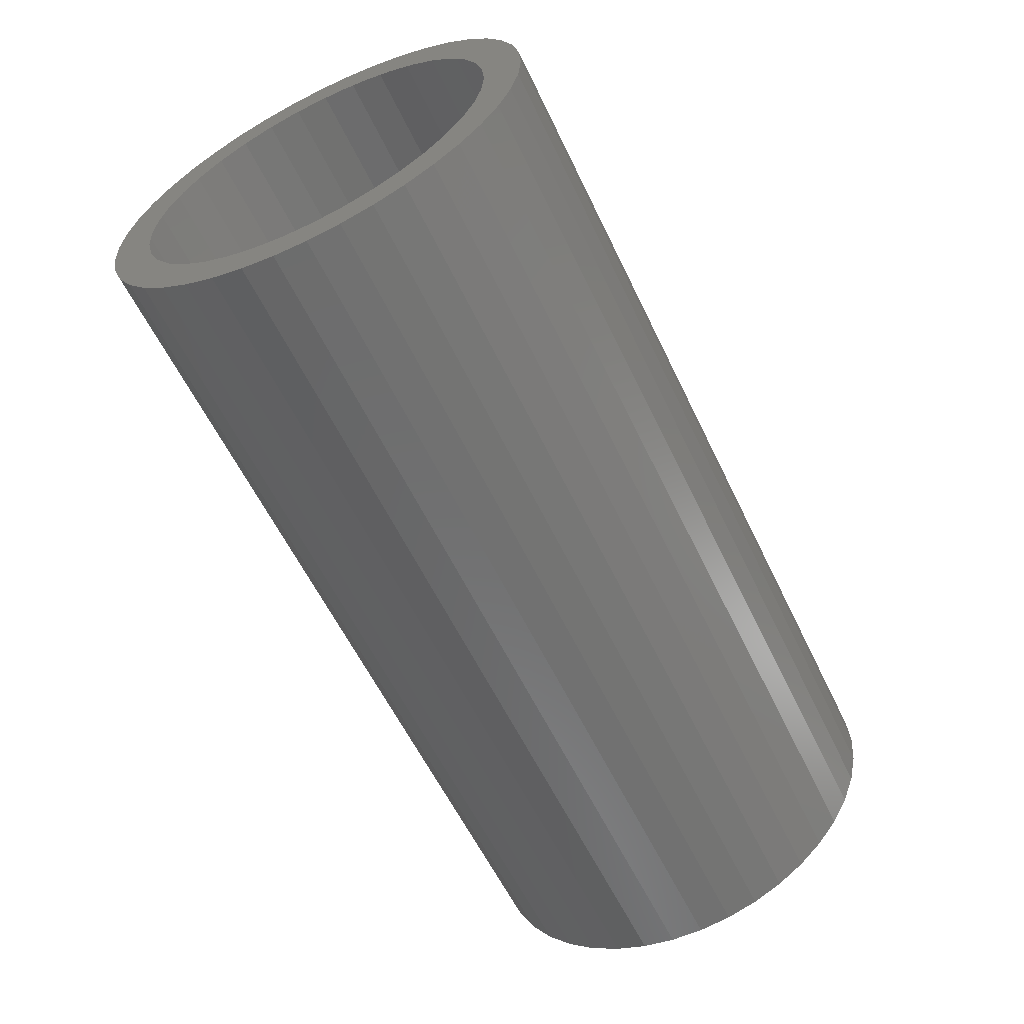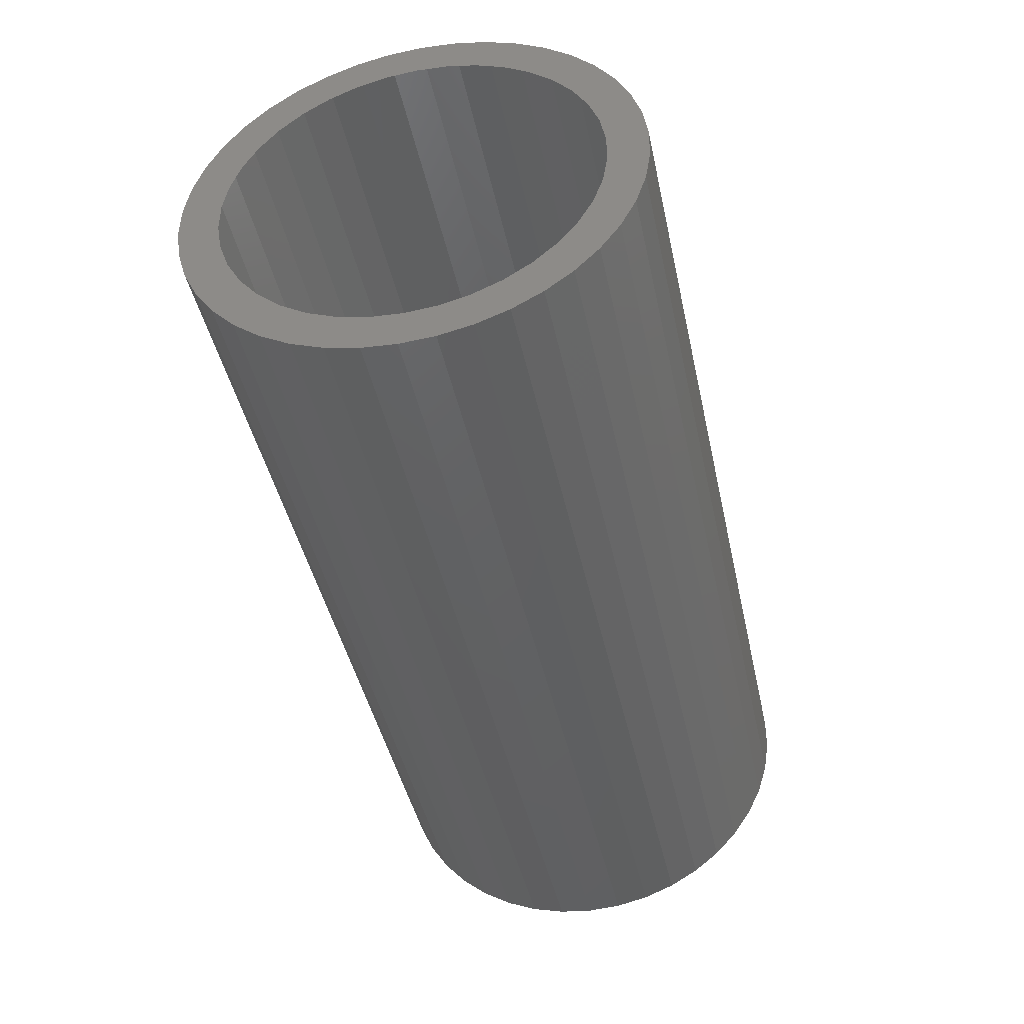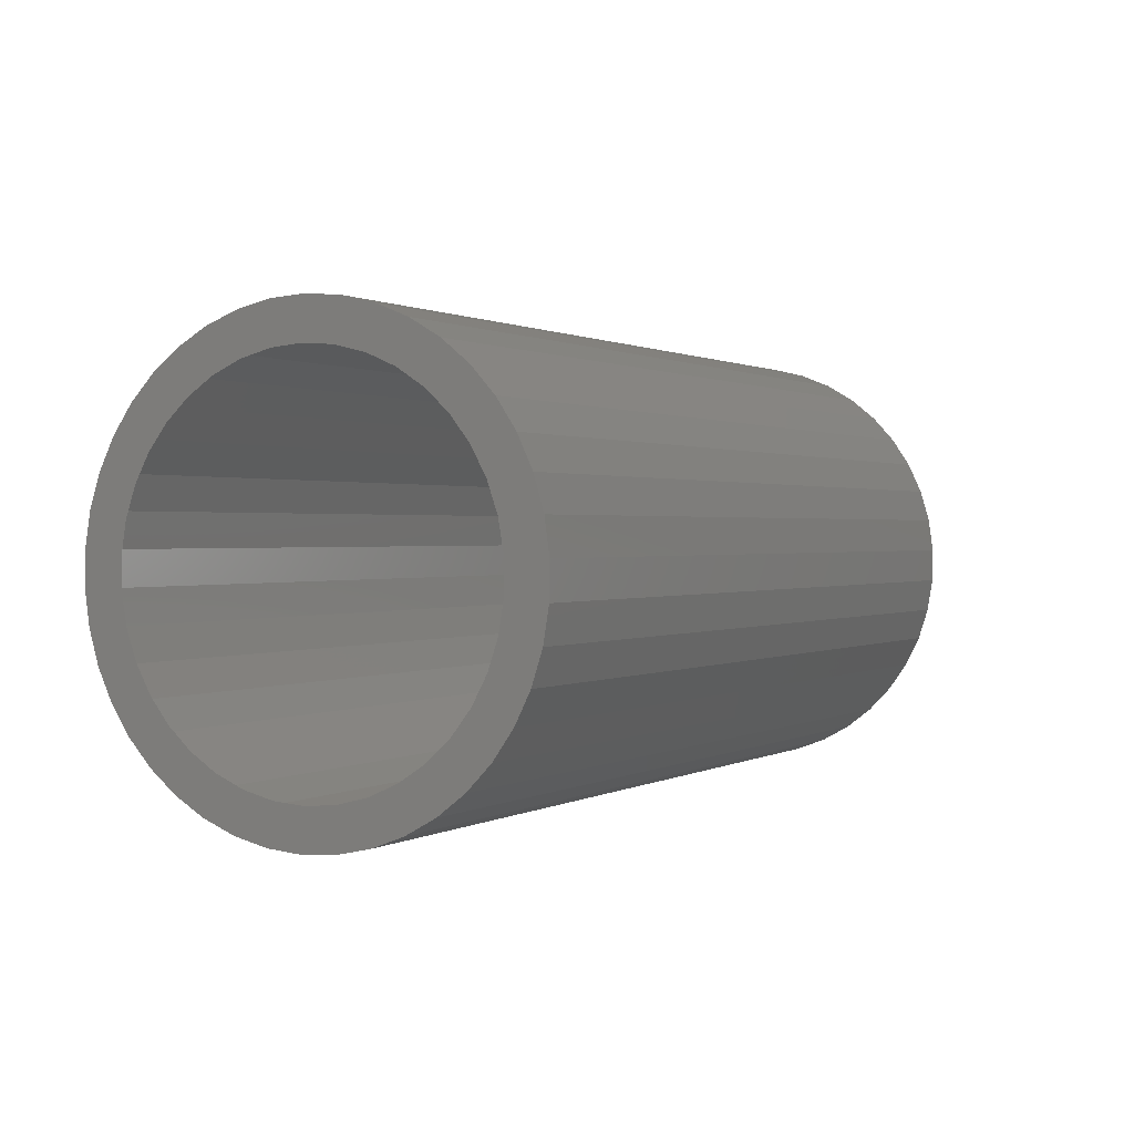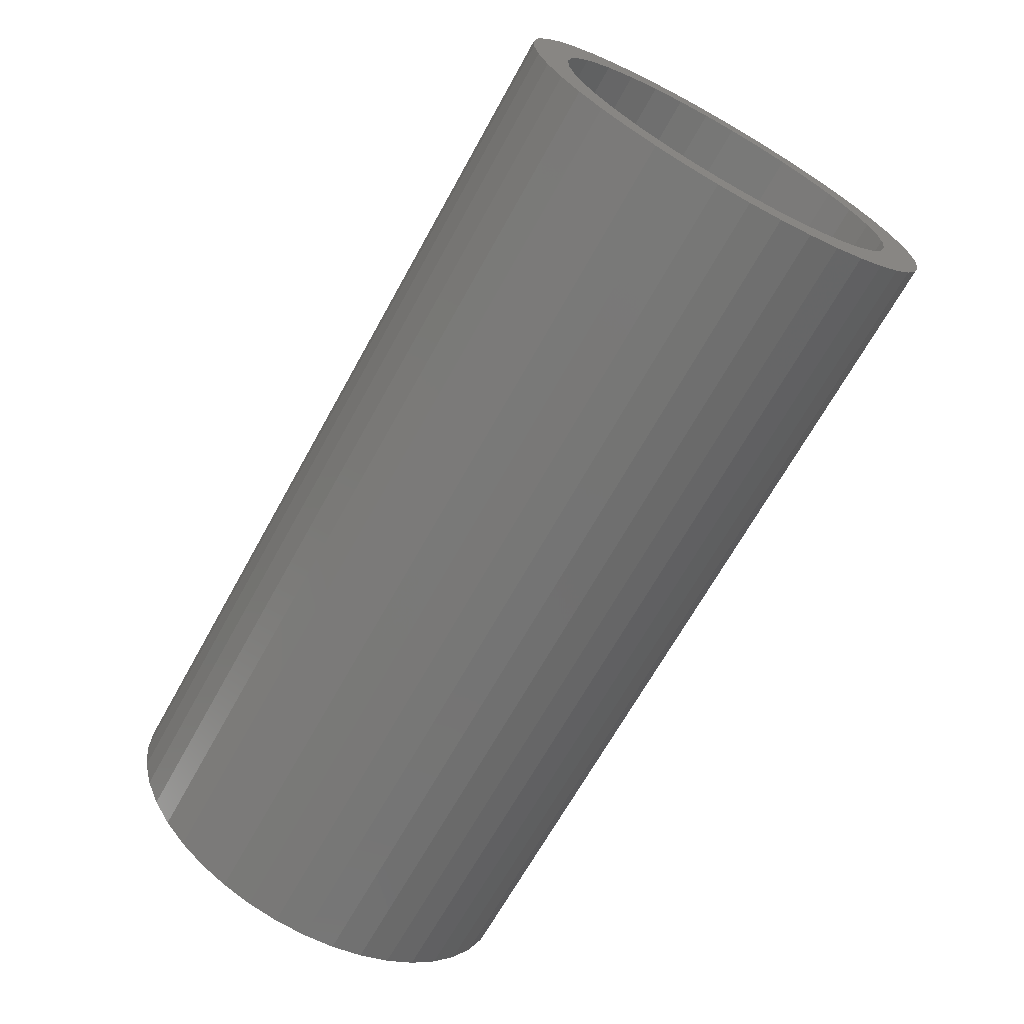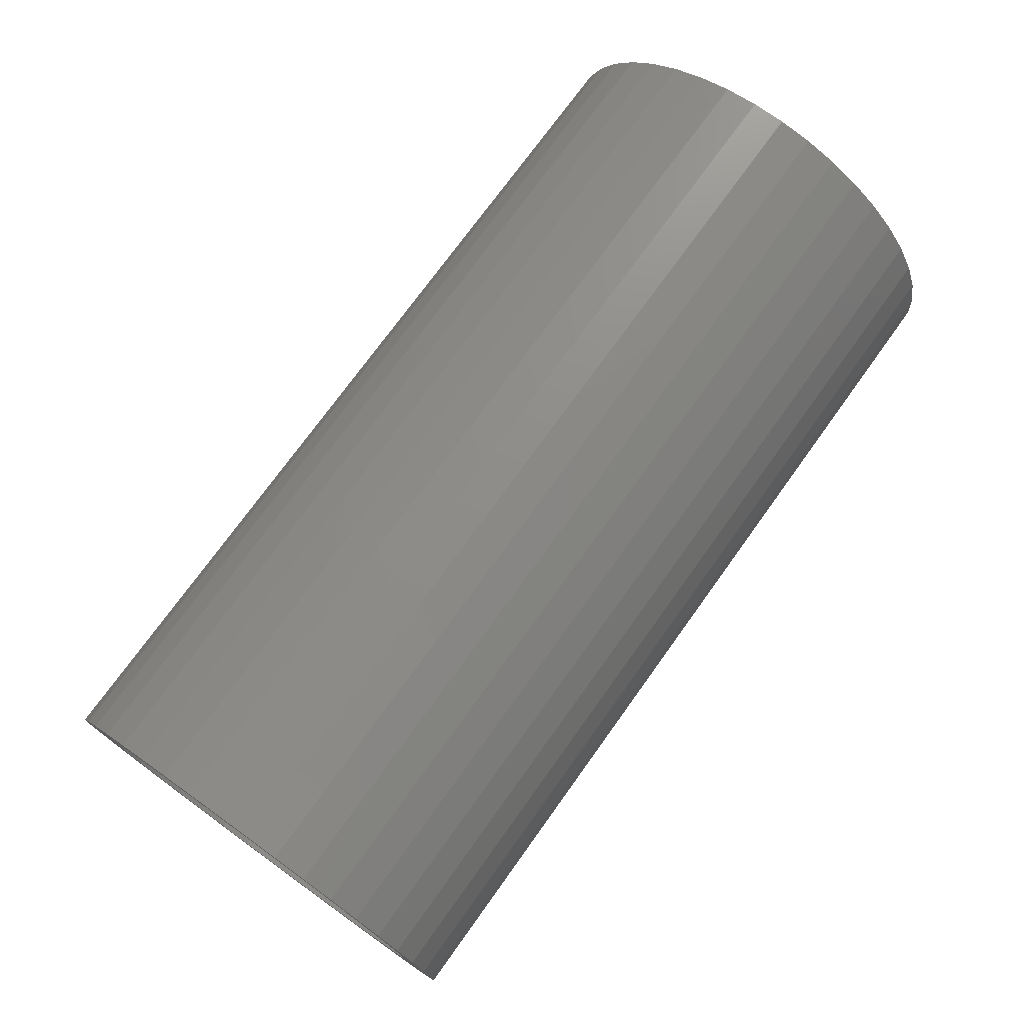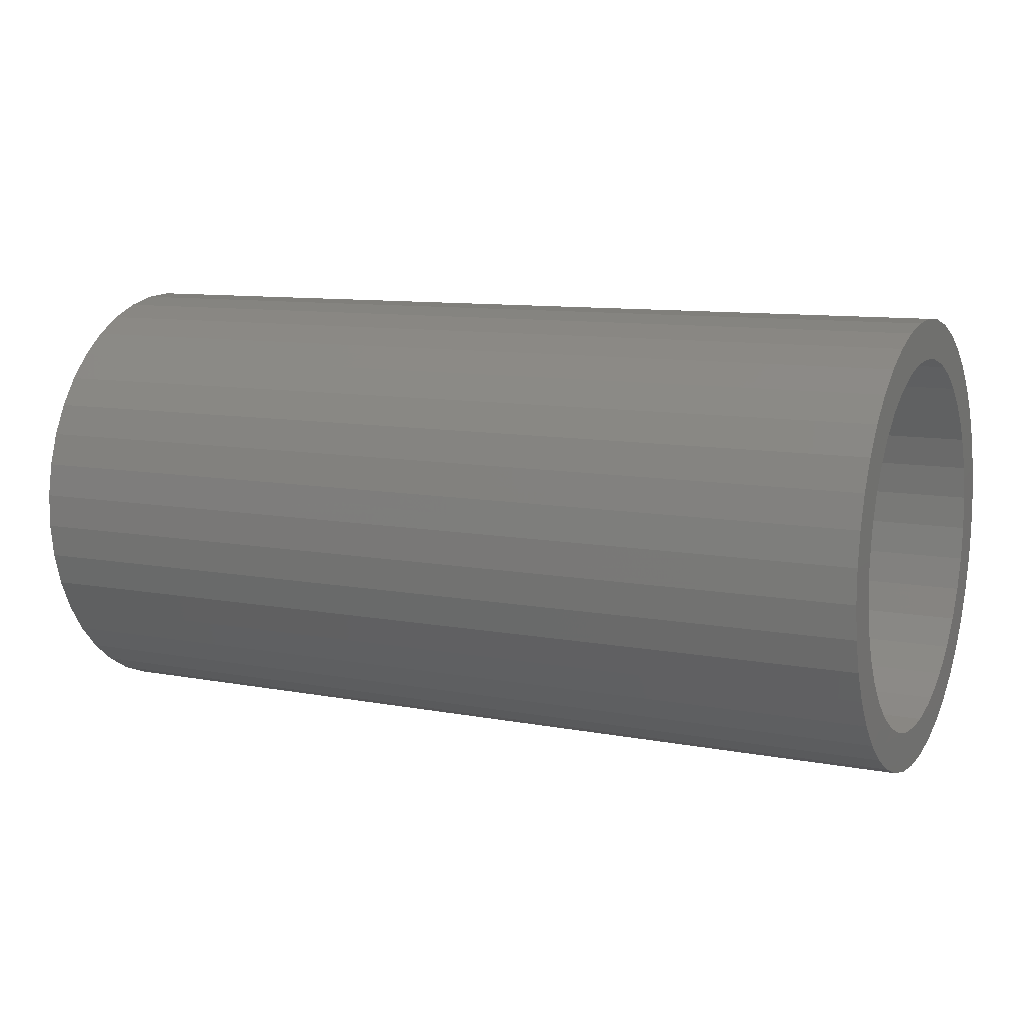
<metadata>
{"format":"stl","ext":"stl","renderer":"f3d","projection":"perspective","resolution":1024,"background":"white","views":[{"elev":-59.3,"azim":-64.4,"up":"+Z"},{"elev":-43.9,"azim":-77.9,"up":"+Y"},{"elev":0.9,"azim":-62.0,"up":"+Y"},{"elev":-67.8,"azim":-119.0,"up":"+Y"},{"elev":74.0,"azim":-54.3,"up":"+Z"},{"elev":10.0,"azim":-154.1,"up":"+Y"}]}
</metadata>
<code>
# stl→obj: 122 verts, 164 faces
v 1560 137.4 -59
v 1560 137.4 -59.3
v 1552 137.4 -59
v 1552 137.4 -59.3
v 1560 137.4 -58.7
v 1552 137.4 -58.7
v 1560 137.5 -58.41
v 1552 137.5 -58.41
v 1552 137.6 -58.13
v 1560 137.6 -58.13
v 1552 137.7 -57.87
v 1560 137.7 -57.87
v 1560 137.9 -57.63
v 1552 137.9 -57.63
v 1560 138.1 -57.43
v 1552 138.1 -57.43
v 1560 138.4 -57.26
v 1552 138.4 -57.26
v 1560 138.6 -57.12
v 1552 138.6 -57.12
v 1560 138.9 -57.03
v 1552 138.9 -57.03
v 1560 139.2 -56.98
v 1552 139.2 -56.98
v 1560 139.5 -56.98
v 1552 139.5 -56.98
v 1560 139.8 -57.02
v 1552 139.8 -57.02
v 1560 140.1 -57.11
v 1552 140.1 -57.11
v 1560 140.4 -57.23
v 1552 140.4 -57.23
v 1560 140.6 -57.4
v 1552 140.6 -57.4
v 1560 140.8 -57.6
v 1552 140.8 -57.6
v 1560 141 -57.83
v 1552 141 -57.83
v 1560 141.2 -58.09
v 1552 141.2 -58.09
v 1560 141.3 -58.37
v 1552 141.3 -58.37
v 1560 141.4 -58.66
v 1552 141.4 -58.66
v 1560 141.4 -58.95
v 1552 141.4 -58.95
v 1560 141.4 -59.25
v 1552 141.4 -59.25
v 1560 141.3 -59.54
v 1552 141.3 -59.54
v 1560 141.2 -59.82
v 1552 141.2 -59.82
v 1560 141.1 -60.08
v 1552 141.1 -60.08
v 1560 140.9 -60.32
v 1552 140.9 -60.32
v 1560 140.7 -60.53
v 1552 140.7 -60.53
v 1552 140.4 -60.7
v 1560 140.4 -60.7
v 1552 140.1 -60.83
v 1560 140.1 -60.83
v 1552 139.9 -60.92
v 1560 139.9 -60.92
v 1552 139.6 -60.97
v 1560 139.6 -60.97
v 1552 139.3 -60.97
v 1560 139.3 -60.97
v 1552 139 -60.93
v 1560 139 -60.93
v 1552 138.7 -60.85
v 1560 138.7 -60.85
v 1552 138.4 -60.72
v 1560 138.4 -60.72
v 1552 138.2 -60.55
v 1560 138.2 -60.55
v 1560 137.9 -60.35
v 1552 137.9 -60.35
v 1560 137.8 -60.12
v 1552 137.8 -60.12
v 1560 137.6 -59.87
v 1552 137.6 -59.87
v 1560 137.5 -59.59
v 1552 137.5 -59.59
v 1552 138.1 -57.96
v 1552 137.9 -58.19
v 1552 138.3 -57.76
v 1552 137.8 -58.43
v 1552 138.5 -57.59
v 1552 137.8 -58.7
v 1552 138.7 -57.46
v 1552 137.7 -58.97
v 1552 139 -57.38
v 1552 137.8 -59.24
v 1552 139.3 -57.33
v 1552 137.8 -59.51
v 1552 139.5 -57.33
v 1552 137.9 -59.76
v 1552 139.8 -57.38
v 1552 138.1 -59.98
v 1552 140.1 -57.47
v 1552 138.3 -60.19
v 1552 140.3 -57.6
v 1552 138.5 -60.35
v 1552 140.5 -57.77
v 1552 138.7 -60.49
v 1552 140.7 -57.97
v 1552 139 -60.57
v 1552 140.8 -58.2
v 1552 139.3 -60.62
v 1552 141 -58.45
v 1552 139.5 -60.62
v 1552 141 -58.71
v 1552 139.8 -60.58
v 1552 141 -58.98
v 1552 140.1 -60.49
v 1552 141 -59.26
v 1552 140.3 -60.36
v 1552 141 -59.52
v 1552 140.5 -60.2
v 1552 140.8 -59.77
v 1552 140.7 -60
f 1 2 3
f 2 4 3
f 5 1 6
f 1 3 6
f 7 5 8
f 5 6 8
f 7 8 9
f 10 7 9
f 10 9 11
f 12 10 11
f 13 12 14
f 12 11 14
f 15 13 16
f 13 14 16
f 17 15 18
f 15 16 18
f 19 17 20
f 17 18 20
f 21 19 22
f 19 20 22
f 23 21 24
f 21 22 24
f 25 23 26
f 23 24 26
f 27 25 28
f 25 26 28
f 29 27 30
f 27 28 30
f 31 29 32
f 29 30 32
f 33 31 34
f 31 32 34
f 35 33 36
f 33 34 36
f 37 35 38
f 35 36 38
f 39 37 40
f 37 38 40
f 41 39 42
f 39 40 42
f 43 41 44
f 41 42 44
f 45 43 46
f 43 44 46
f 47 45 48
f 45 46 48
f 49 47 50
f 47 48 50
f 51 49 52
f 49 50 52
f 53 51 54
f 51 52 54
f 55 53 56
f 53 54 56
f 57 55 58
f 55 56 58
f 57 58 59
f 60 57 59
f 60 59 61
f 62 60 61
f 62 61 63
f 64 62 63
f 64 63 65
f 66 64 65
f 66 65 67
f 68 66 67
f 68 67 69
f 70 68 69
f 70 69 71
f 72 70 71
f 72 71 73
f 74 72 73
f 74 73 75
f 76 74 75
f 77 76 78
f 76 75 78
f 79 77 80
f 77 78 80
f 81 79 82
f 79 80 82
f 83 81 84
f 81 82 84
f 2 83 4
f 83 84 4
f 14 11 85
f 11 9 86
f 85 11 86
f 16 14 87
f 14 85 87
f 86 9 88
f 9 8 88
f 16 87 89
f 18 16 89
f 8 6 90
f 88 8 90
f 20 18 91
f 18 89 91
f 6 3 92
f 90 6 92
f 22 20 93
f 24 22 93
f 20 91 93
f 3 4 94
f 92 3 94
f 4 84 94
f 24 93 95
f 24 95 26
f 94 84 96
f 96 84 82
f 26 95 97
f 26 97 28
f 96 82 98
f 98 82 80
f 28 97 99
f 28 99 30
f 98 80 100
f 100 80 78
f 30 99 101
f 30 101 32
f 100 78 102
f 102 78 75
f 32 101 103
f 102 75 104
f 32 103 34
f 34 103 105
f 104 75 73
f 104 73 106
f 34 105 36
f 36 105 107
f 106 73 71
f 106 71 108
f 36 107 38
f 38 107 109
f 108 71 69
f 108 69 110
f 38 109 40
f 40 109 111
f 110 69 67
f 110 67 112
f 111 113 42
f 40 111 42
f 114 112 65
f 112 67 65
f 42 113 44
f 114 65 63
f 44 113 46
f 113 115 46
f 114 63 61
f 116 114 61
f 46 115 48
f 115 117 48
f 116 61 59
f 118 116 59
f 48 117 50
f 117 119 50
f 118 59 58
f 120 118 58
f 50 119 52
f 119 121 52
f 120 58 56
f 122 120 56
f 52 121 54
f 122 56 54
f 121 122 54

</code>
